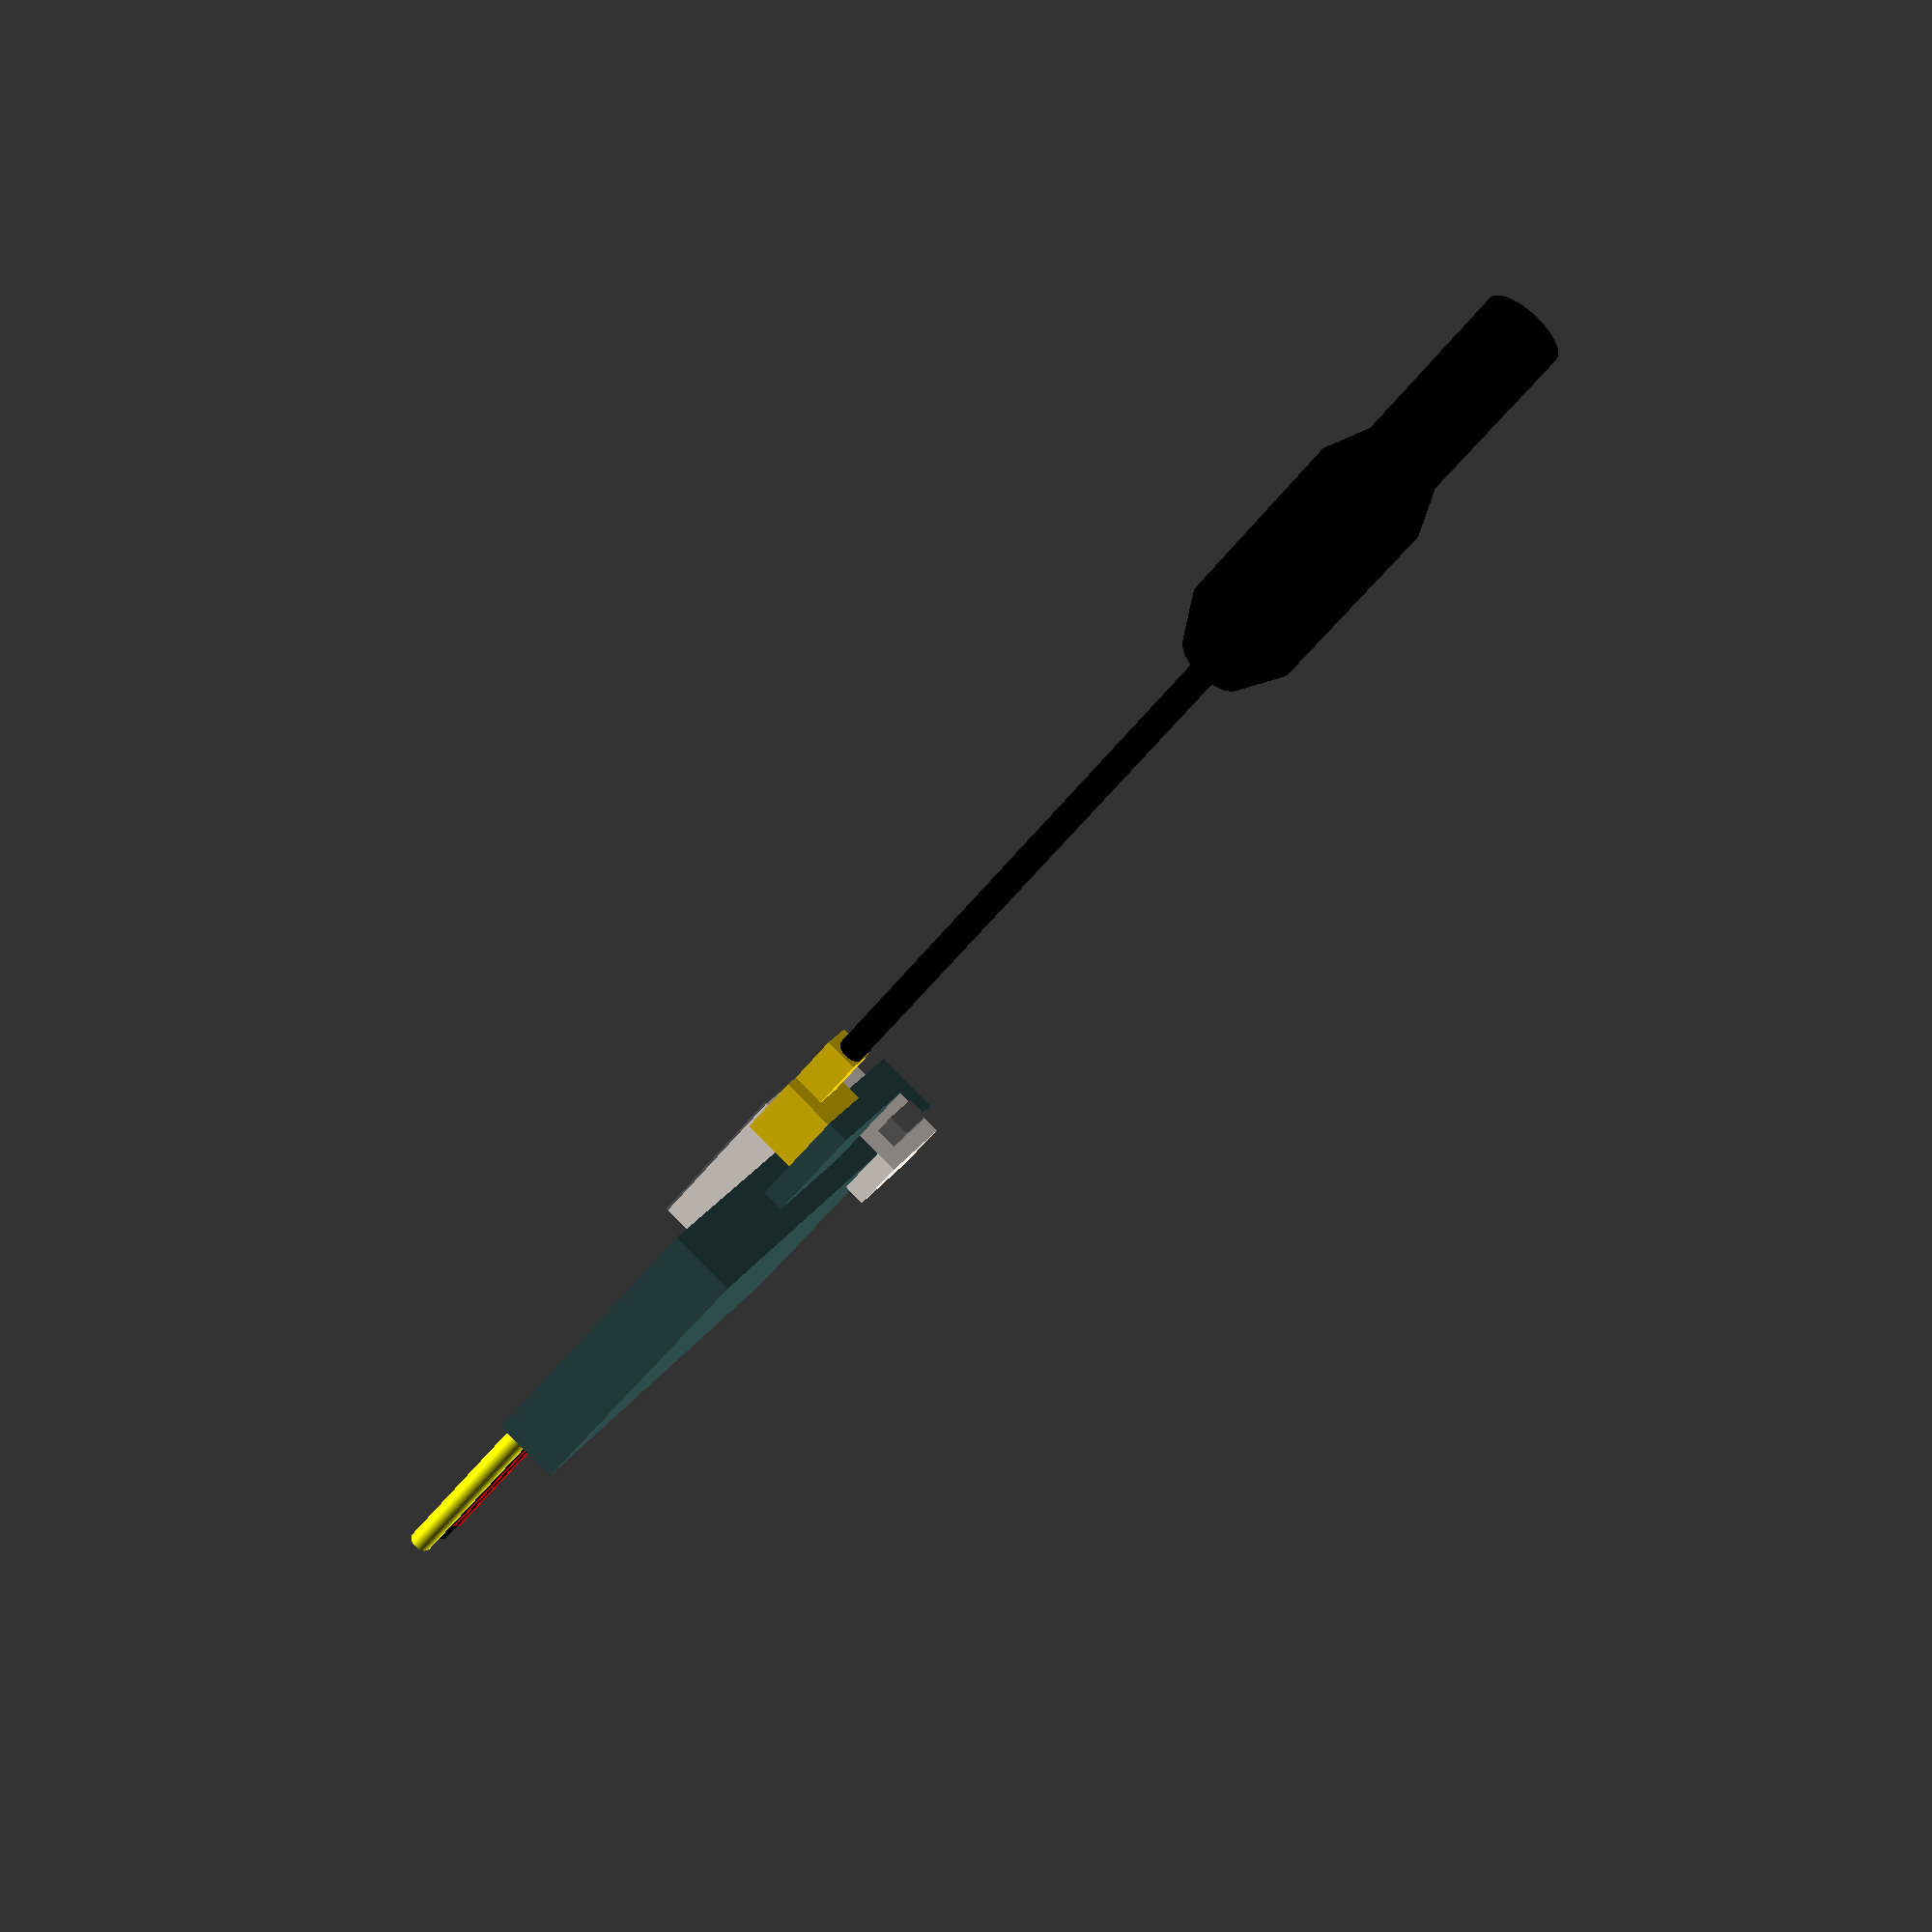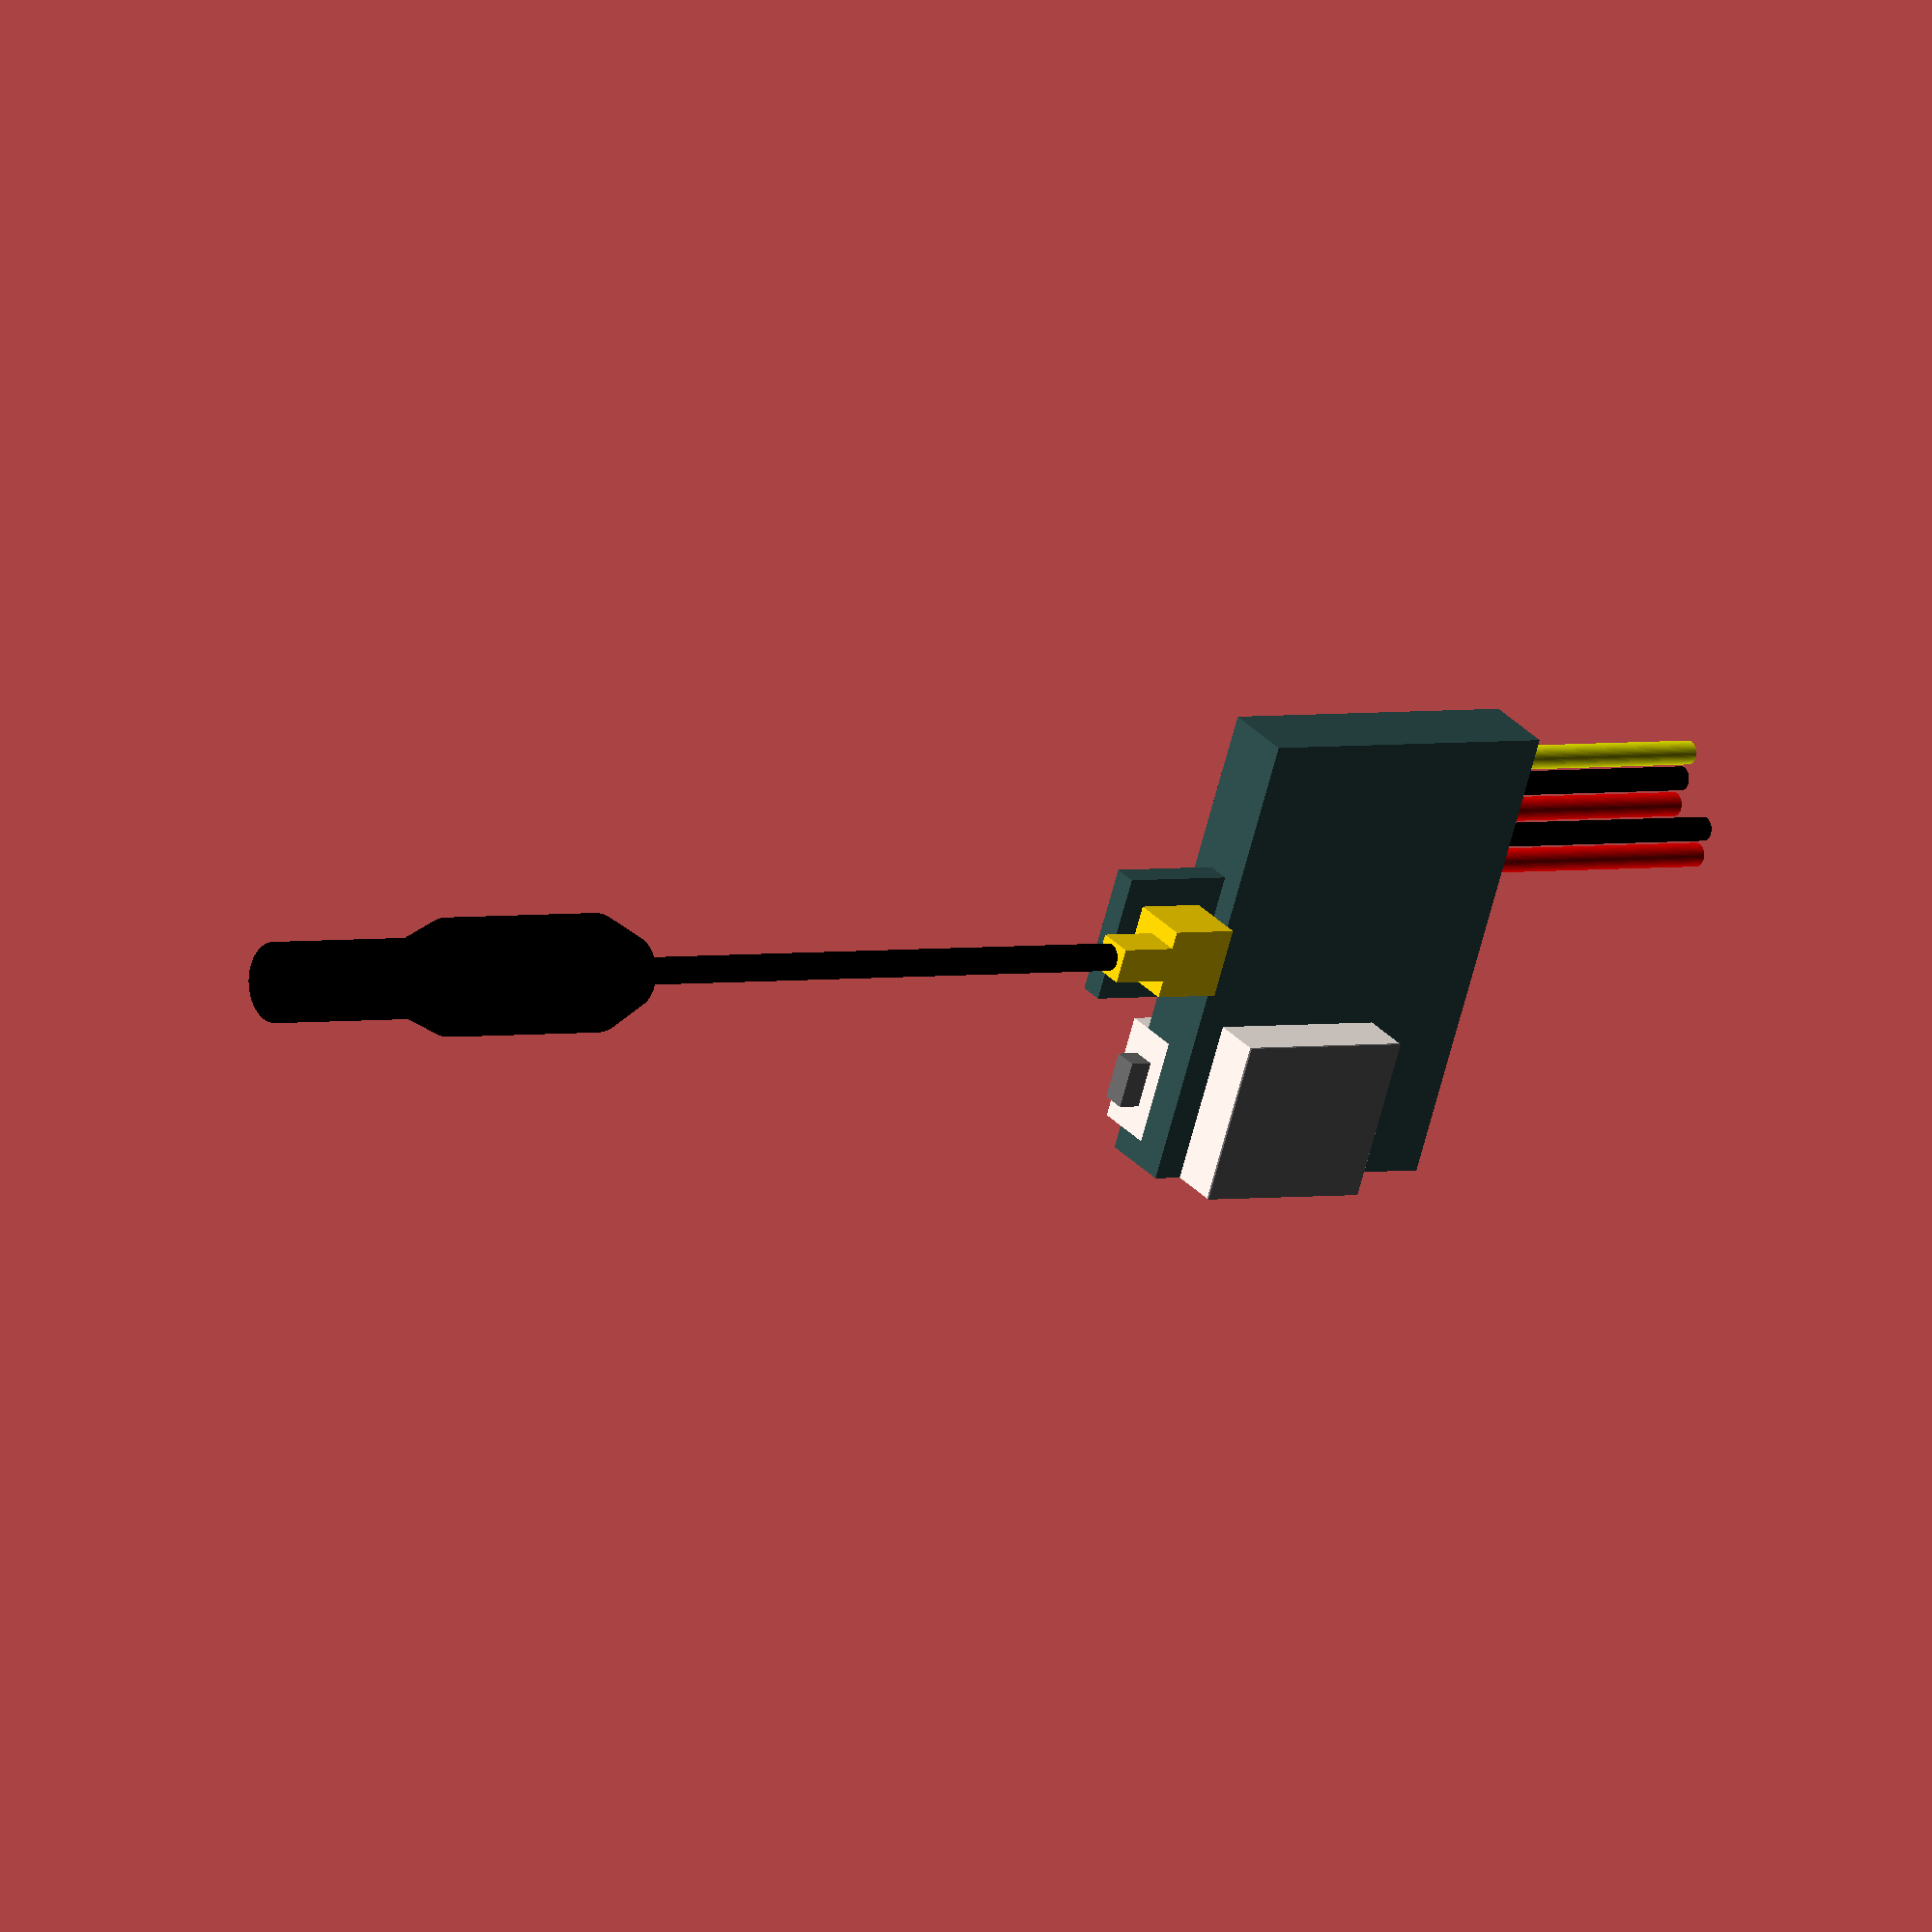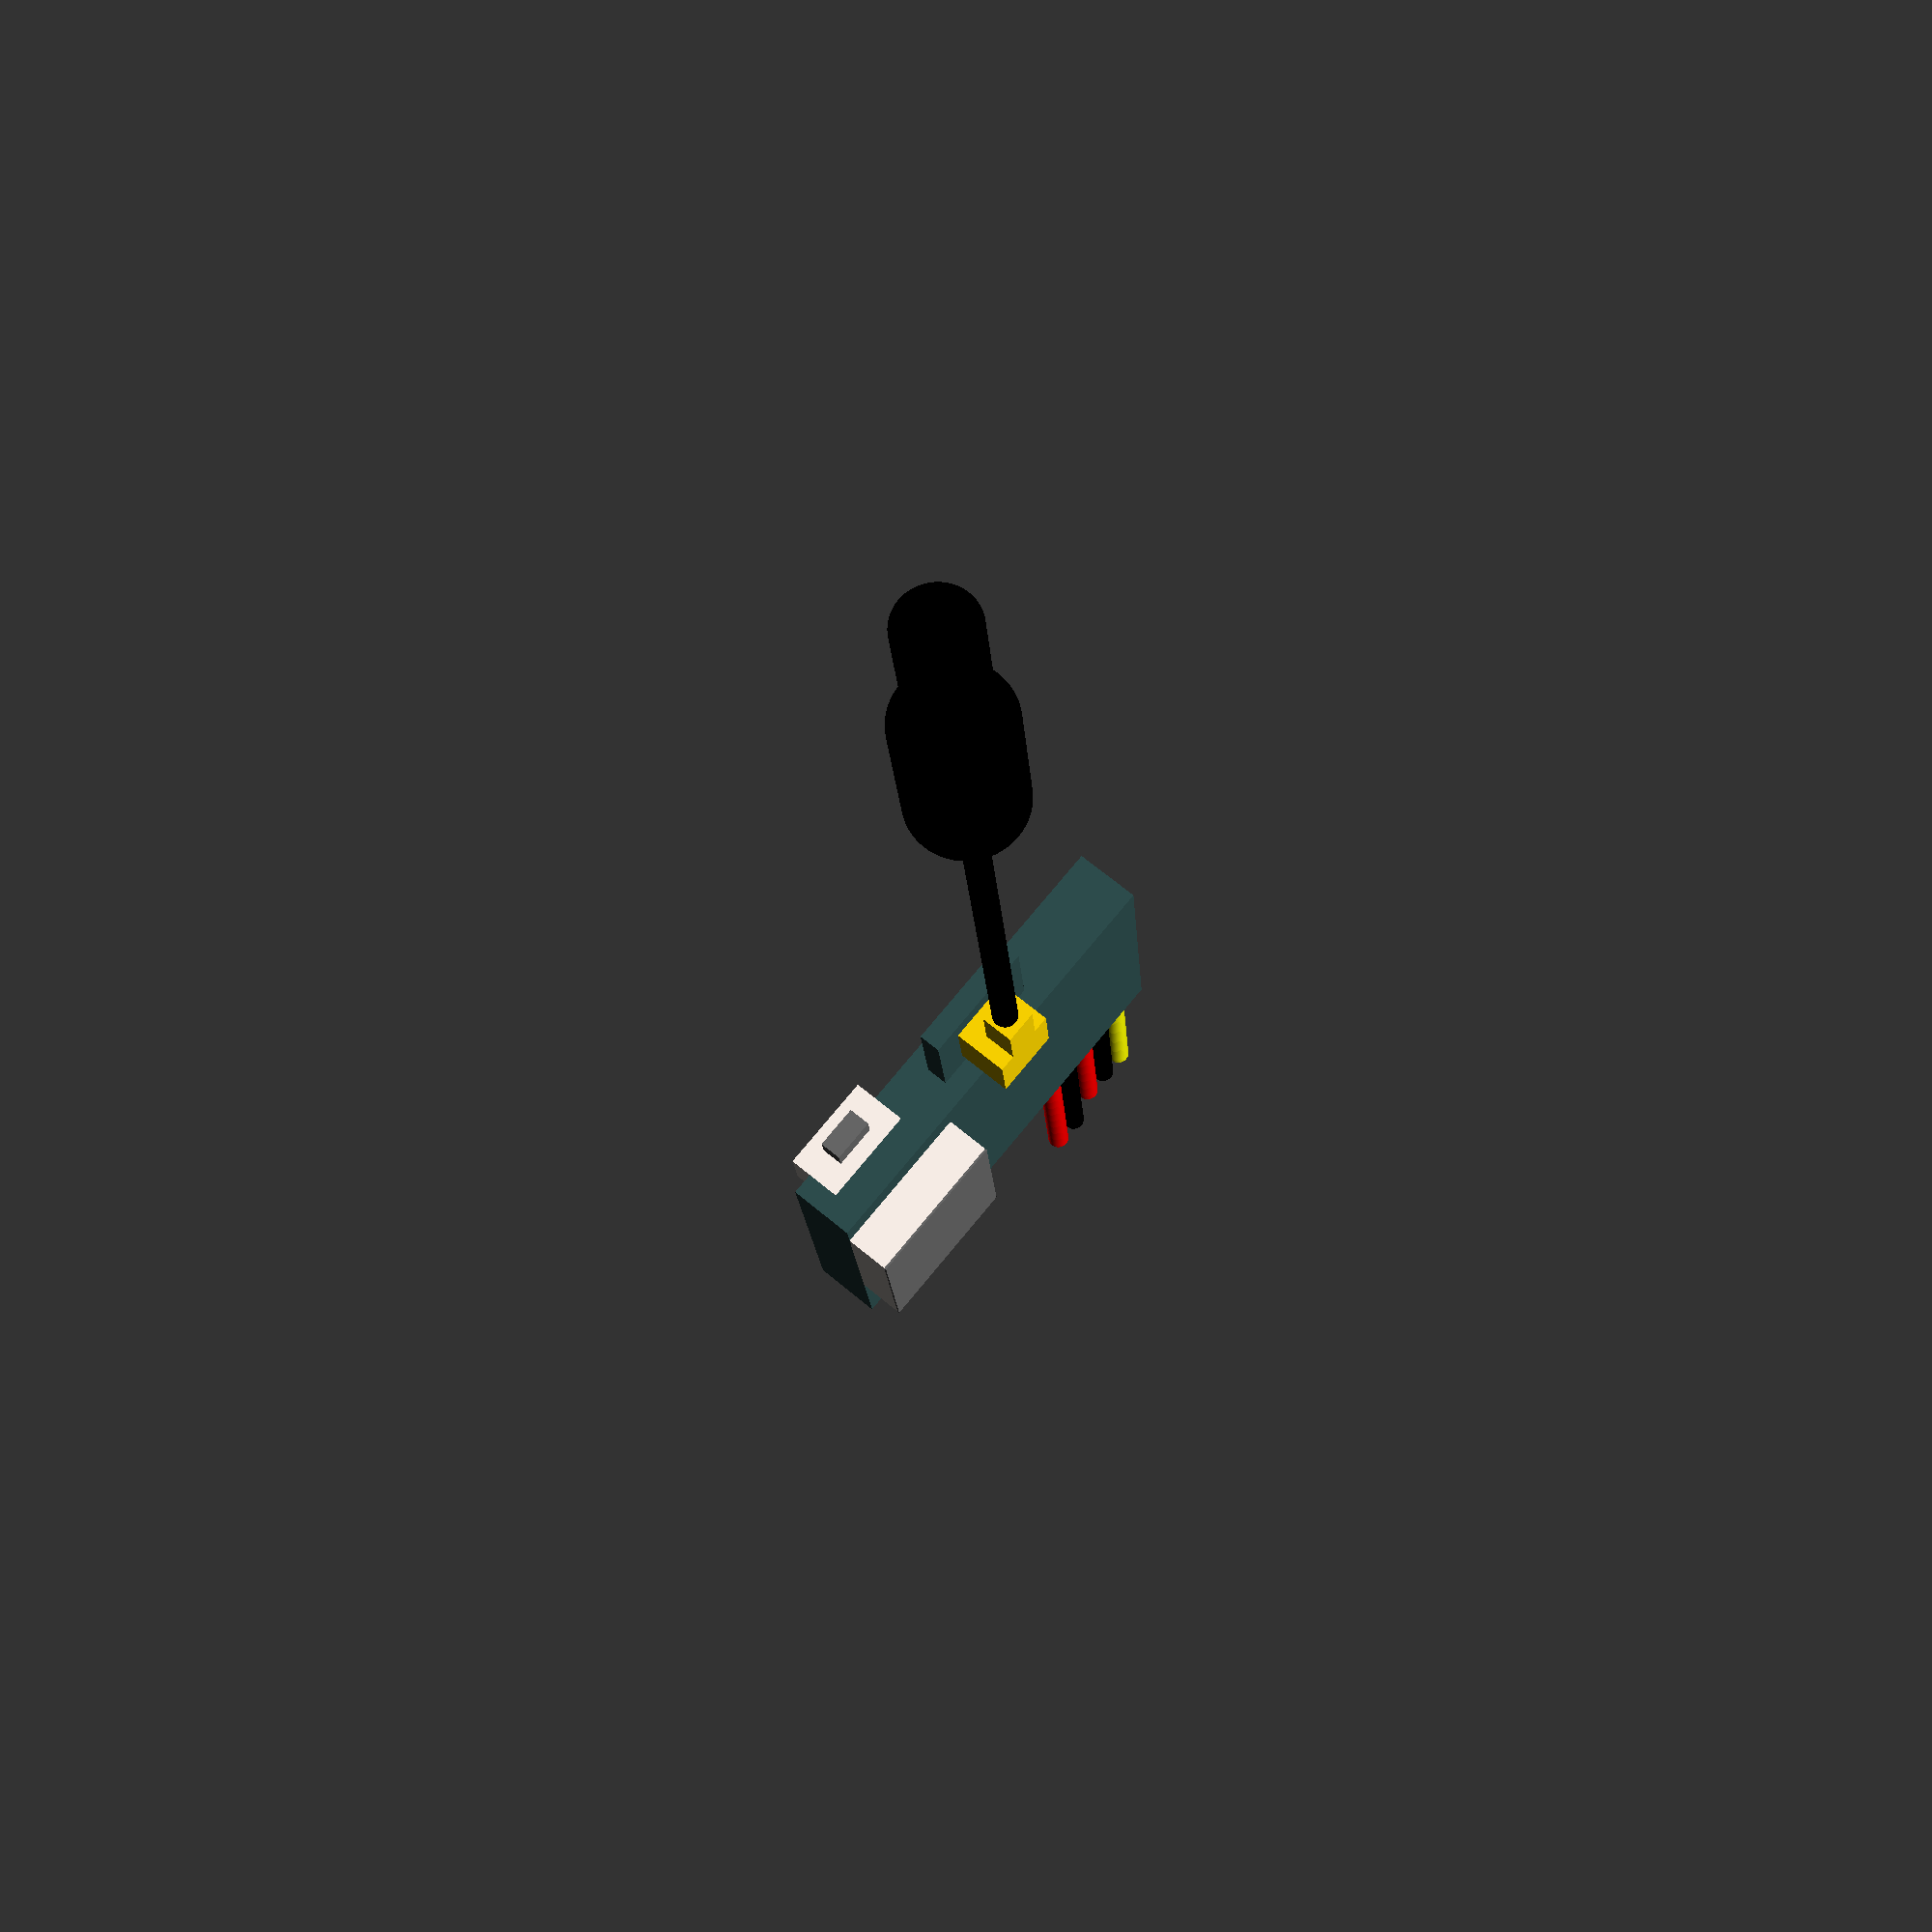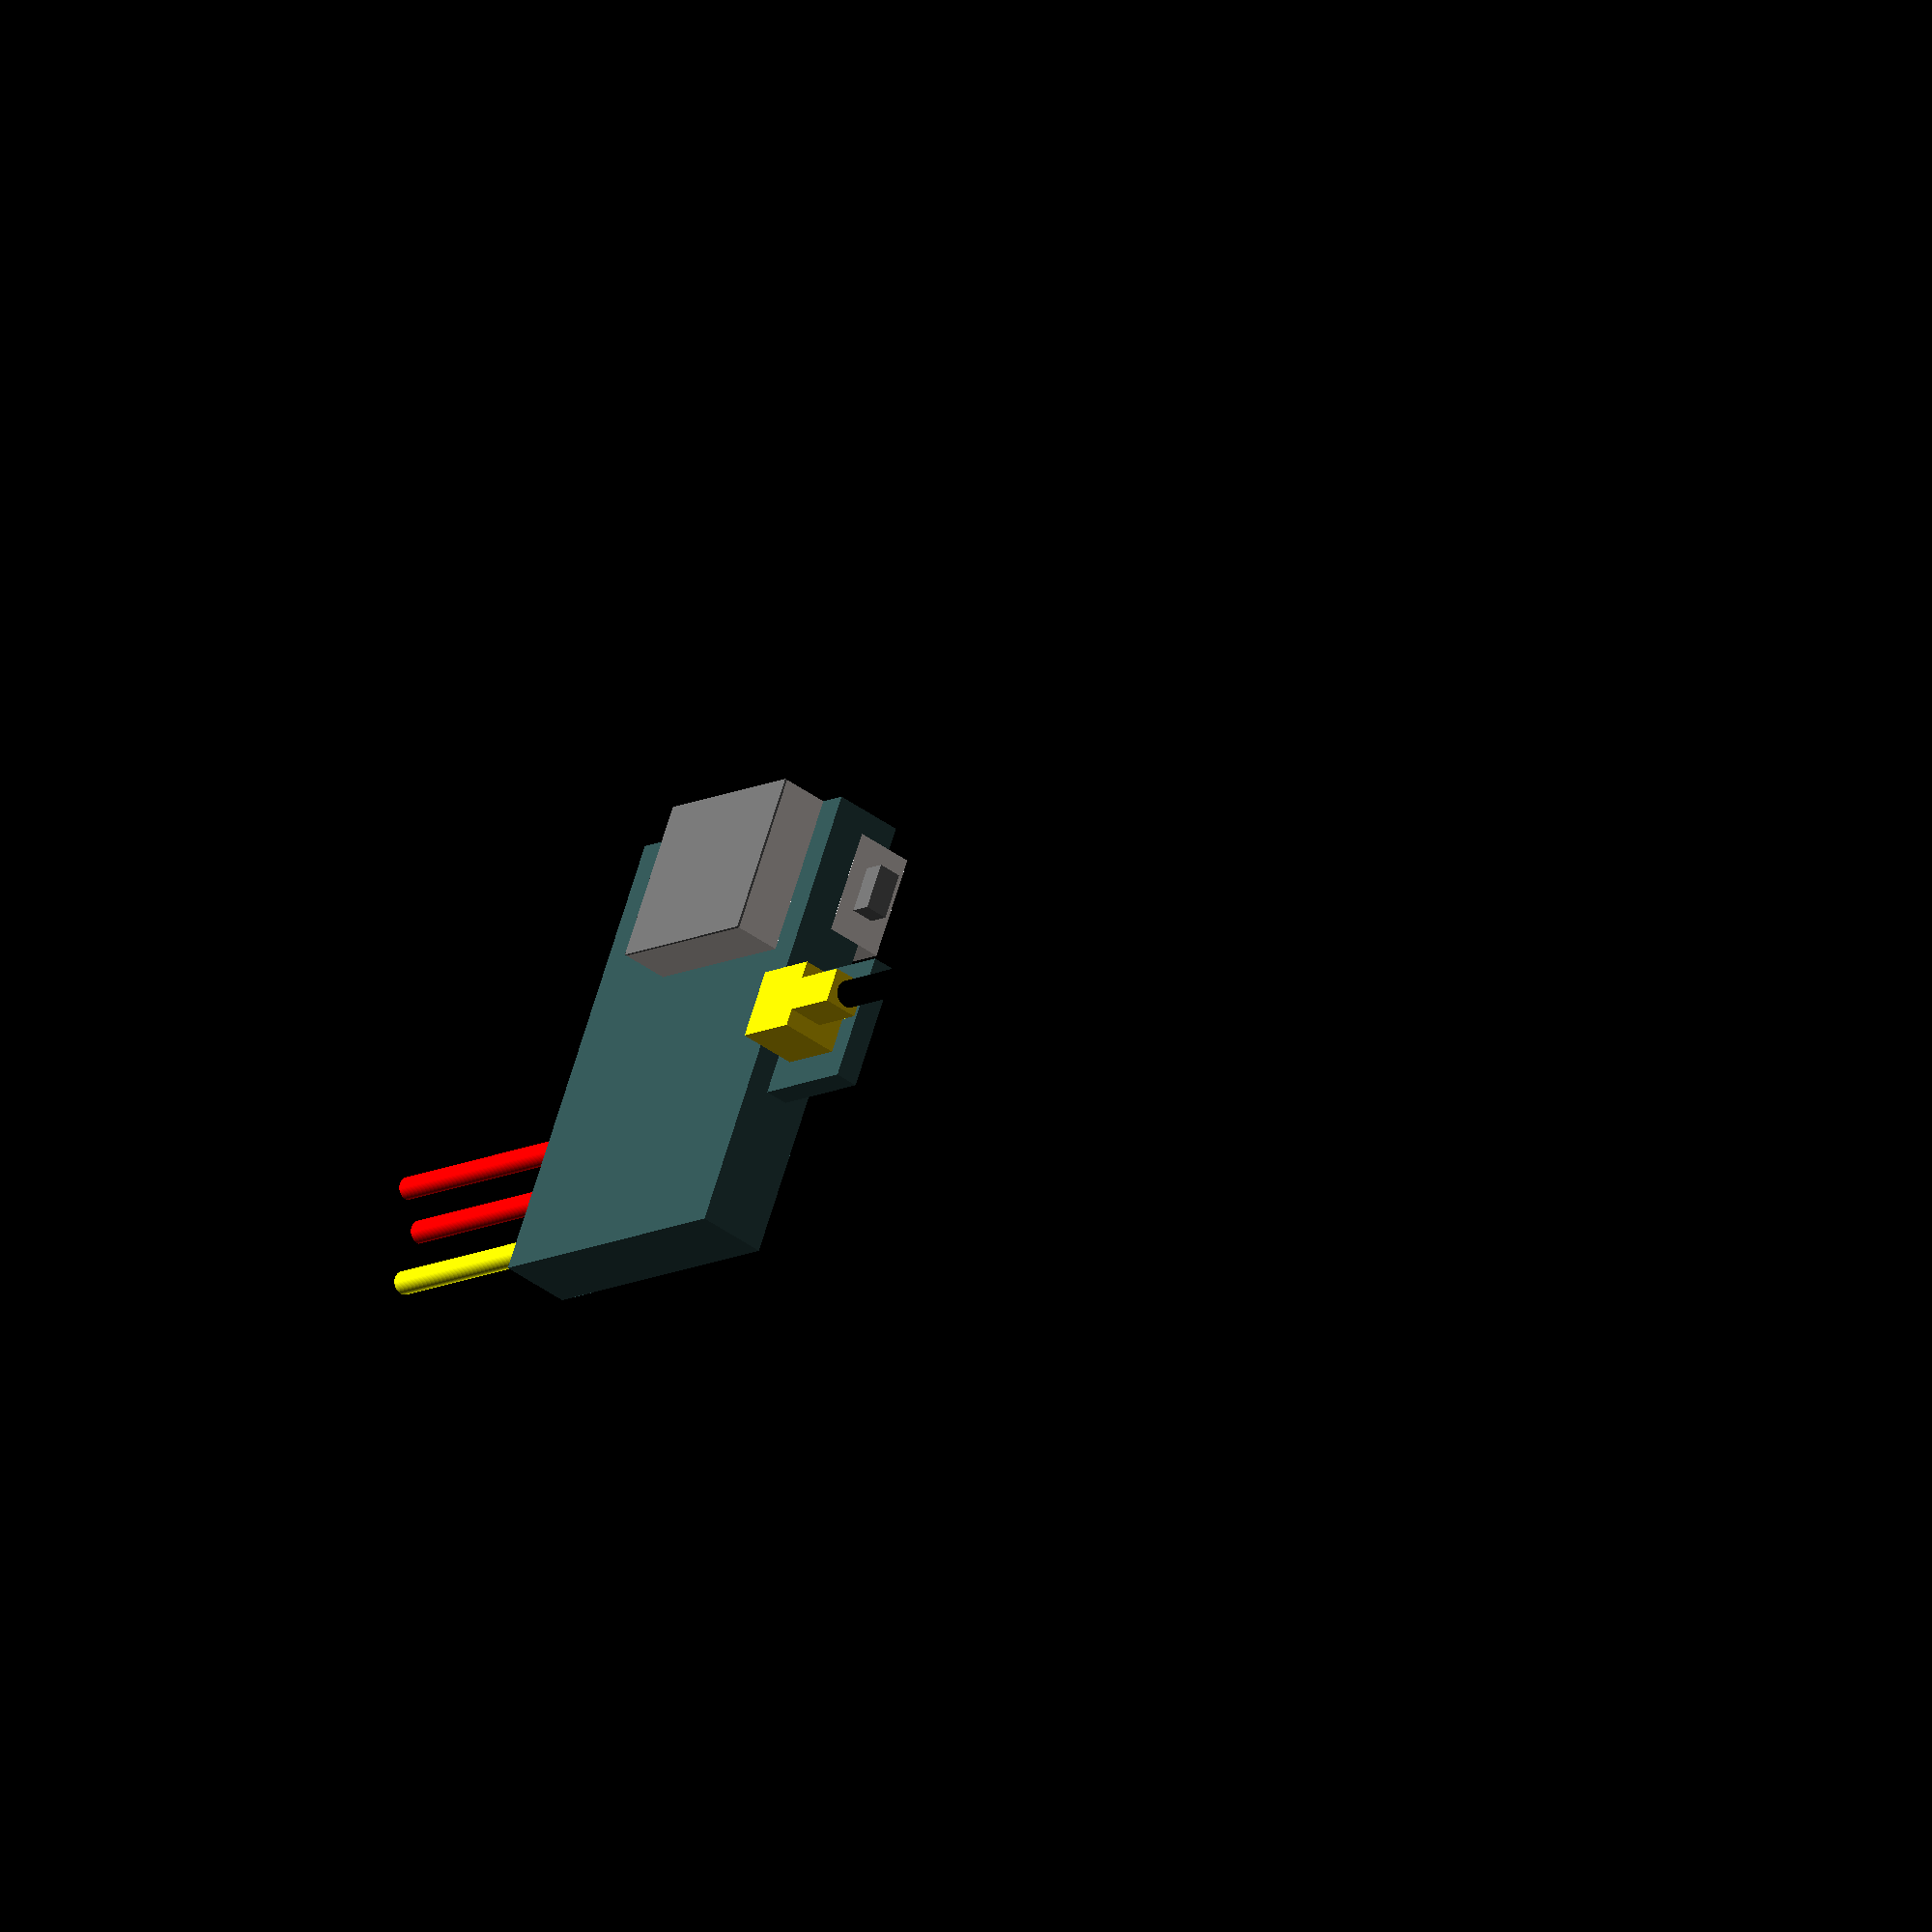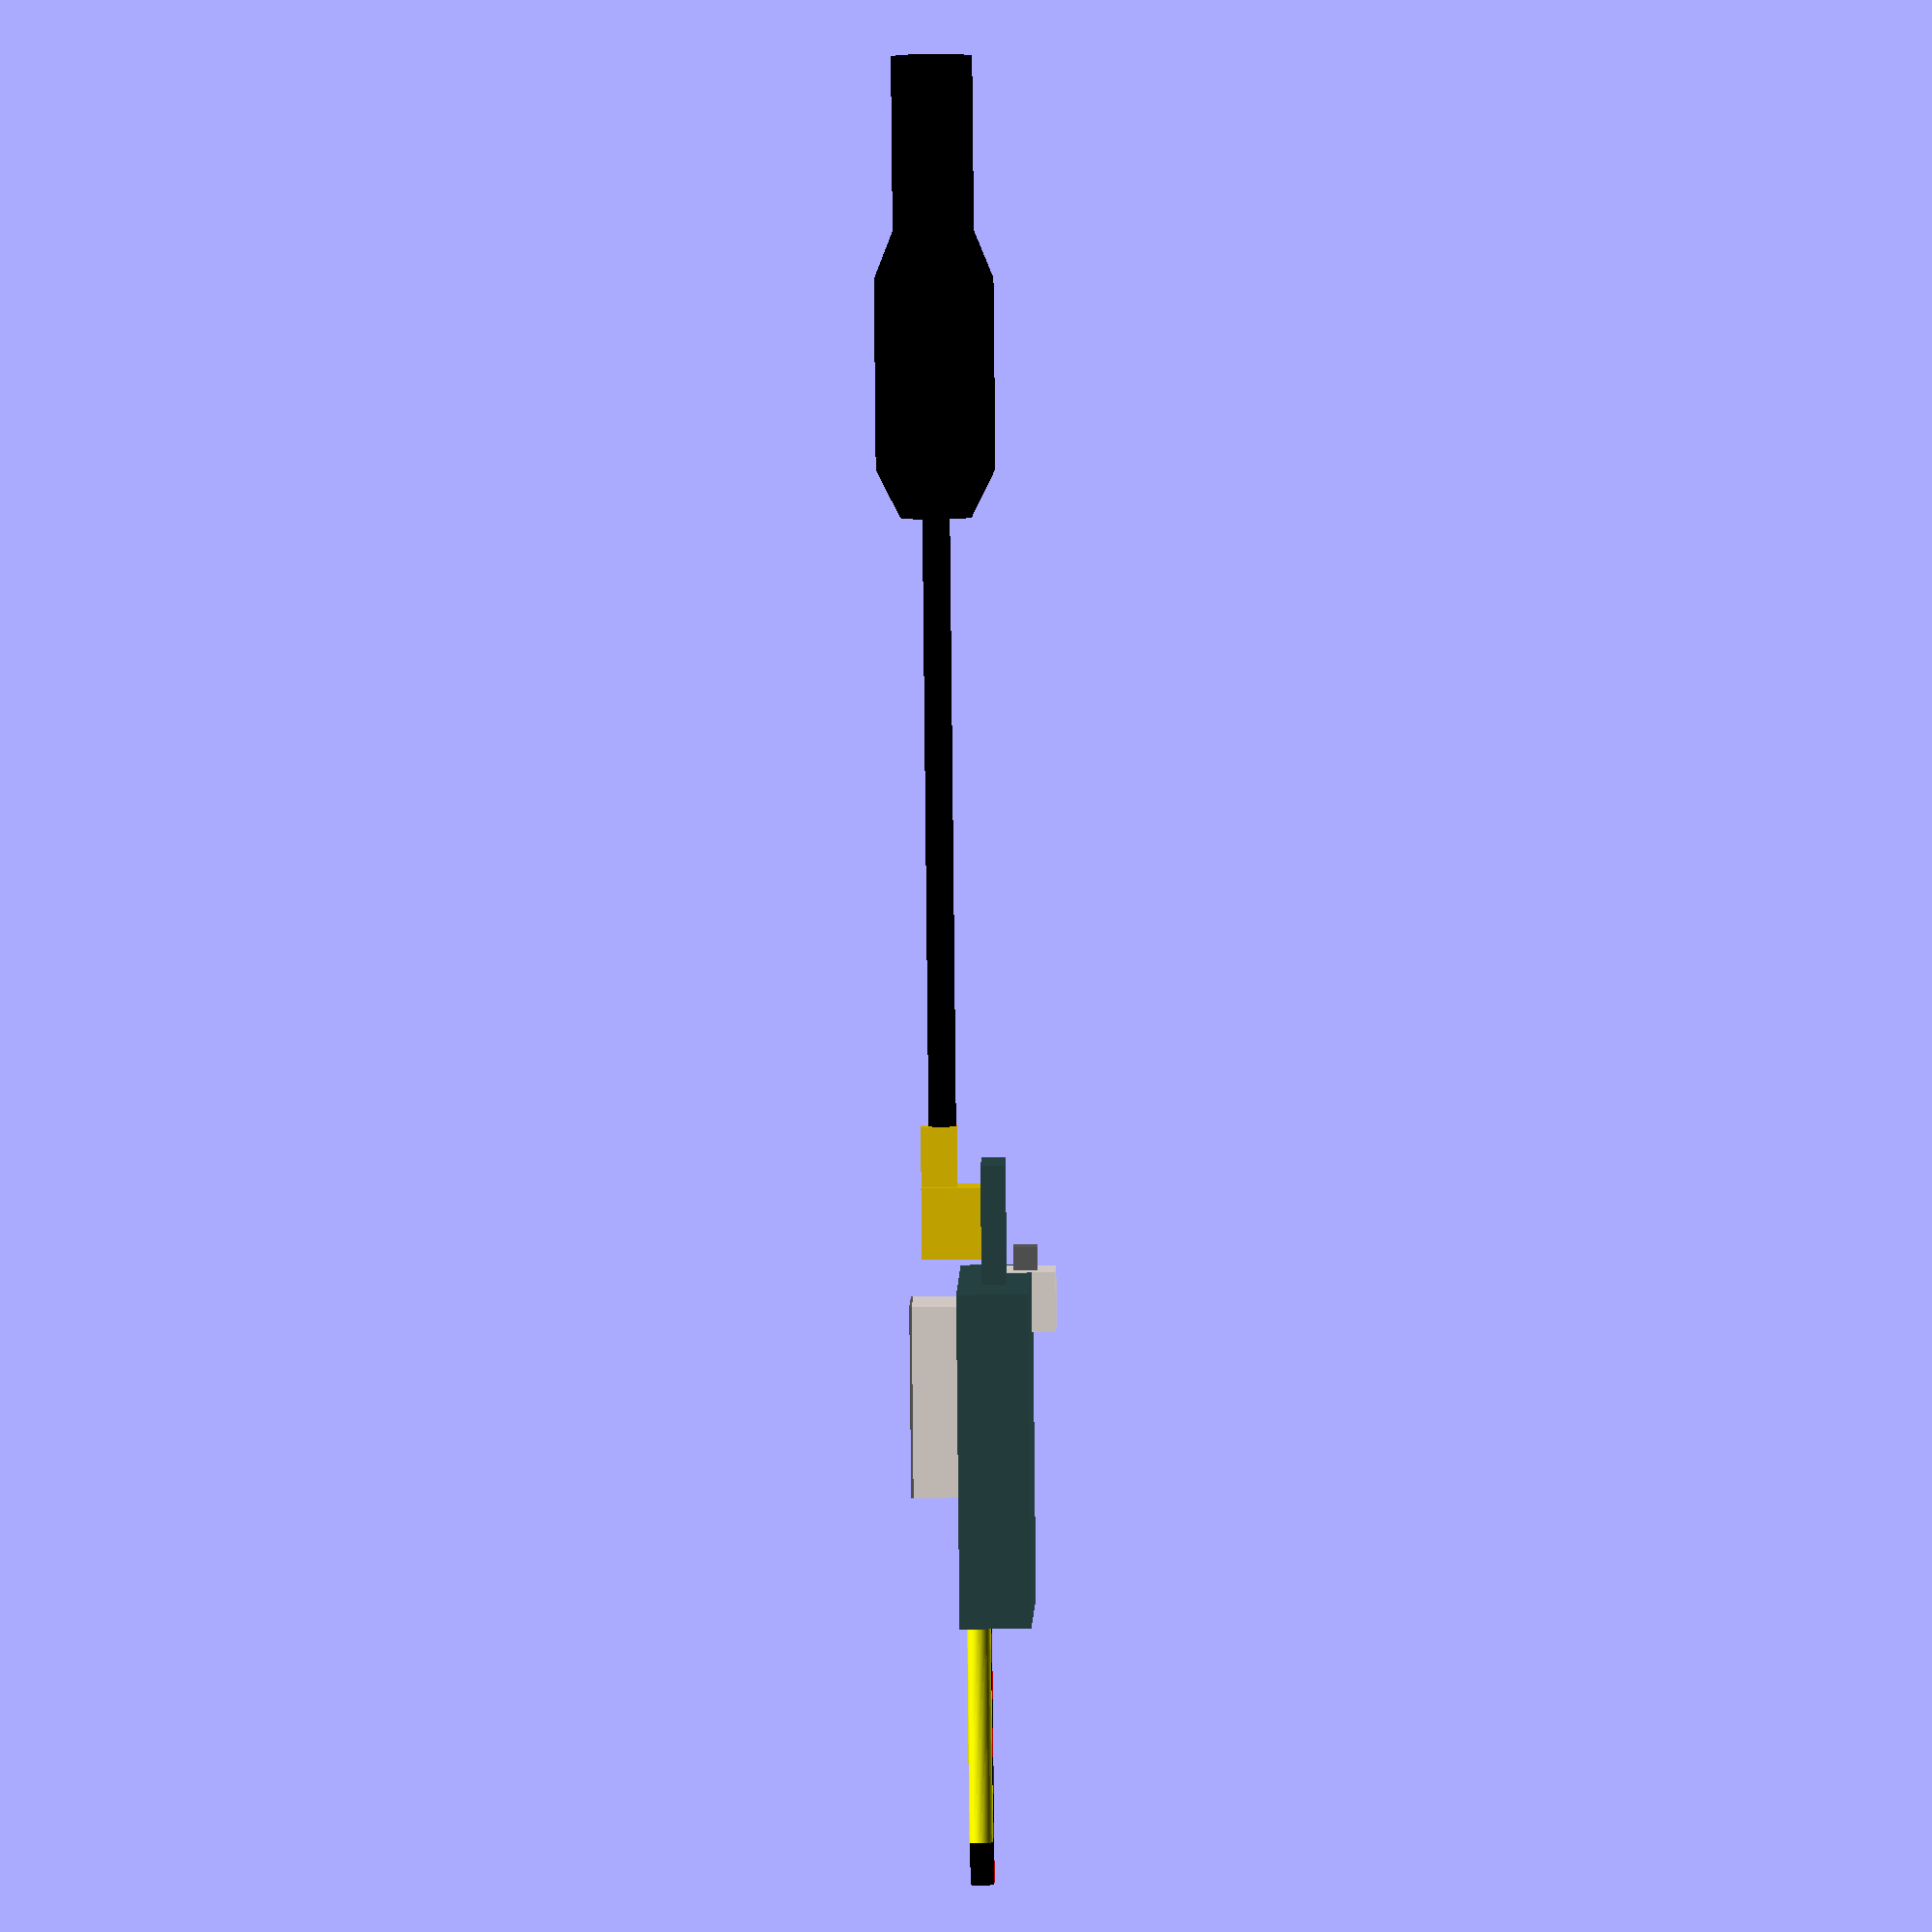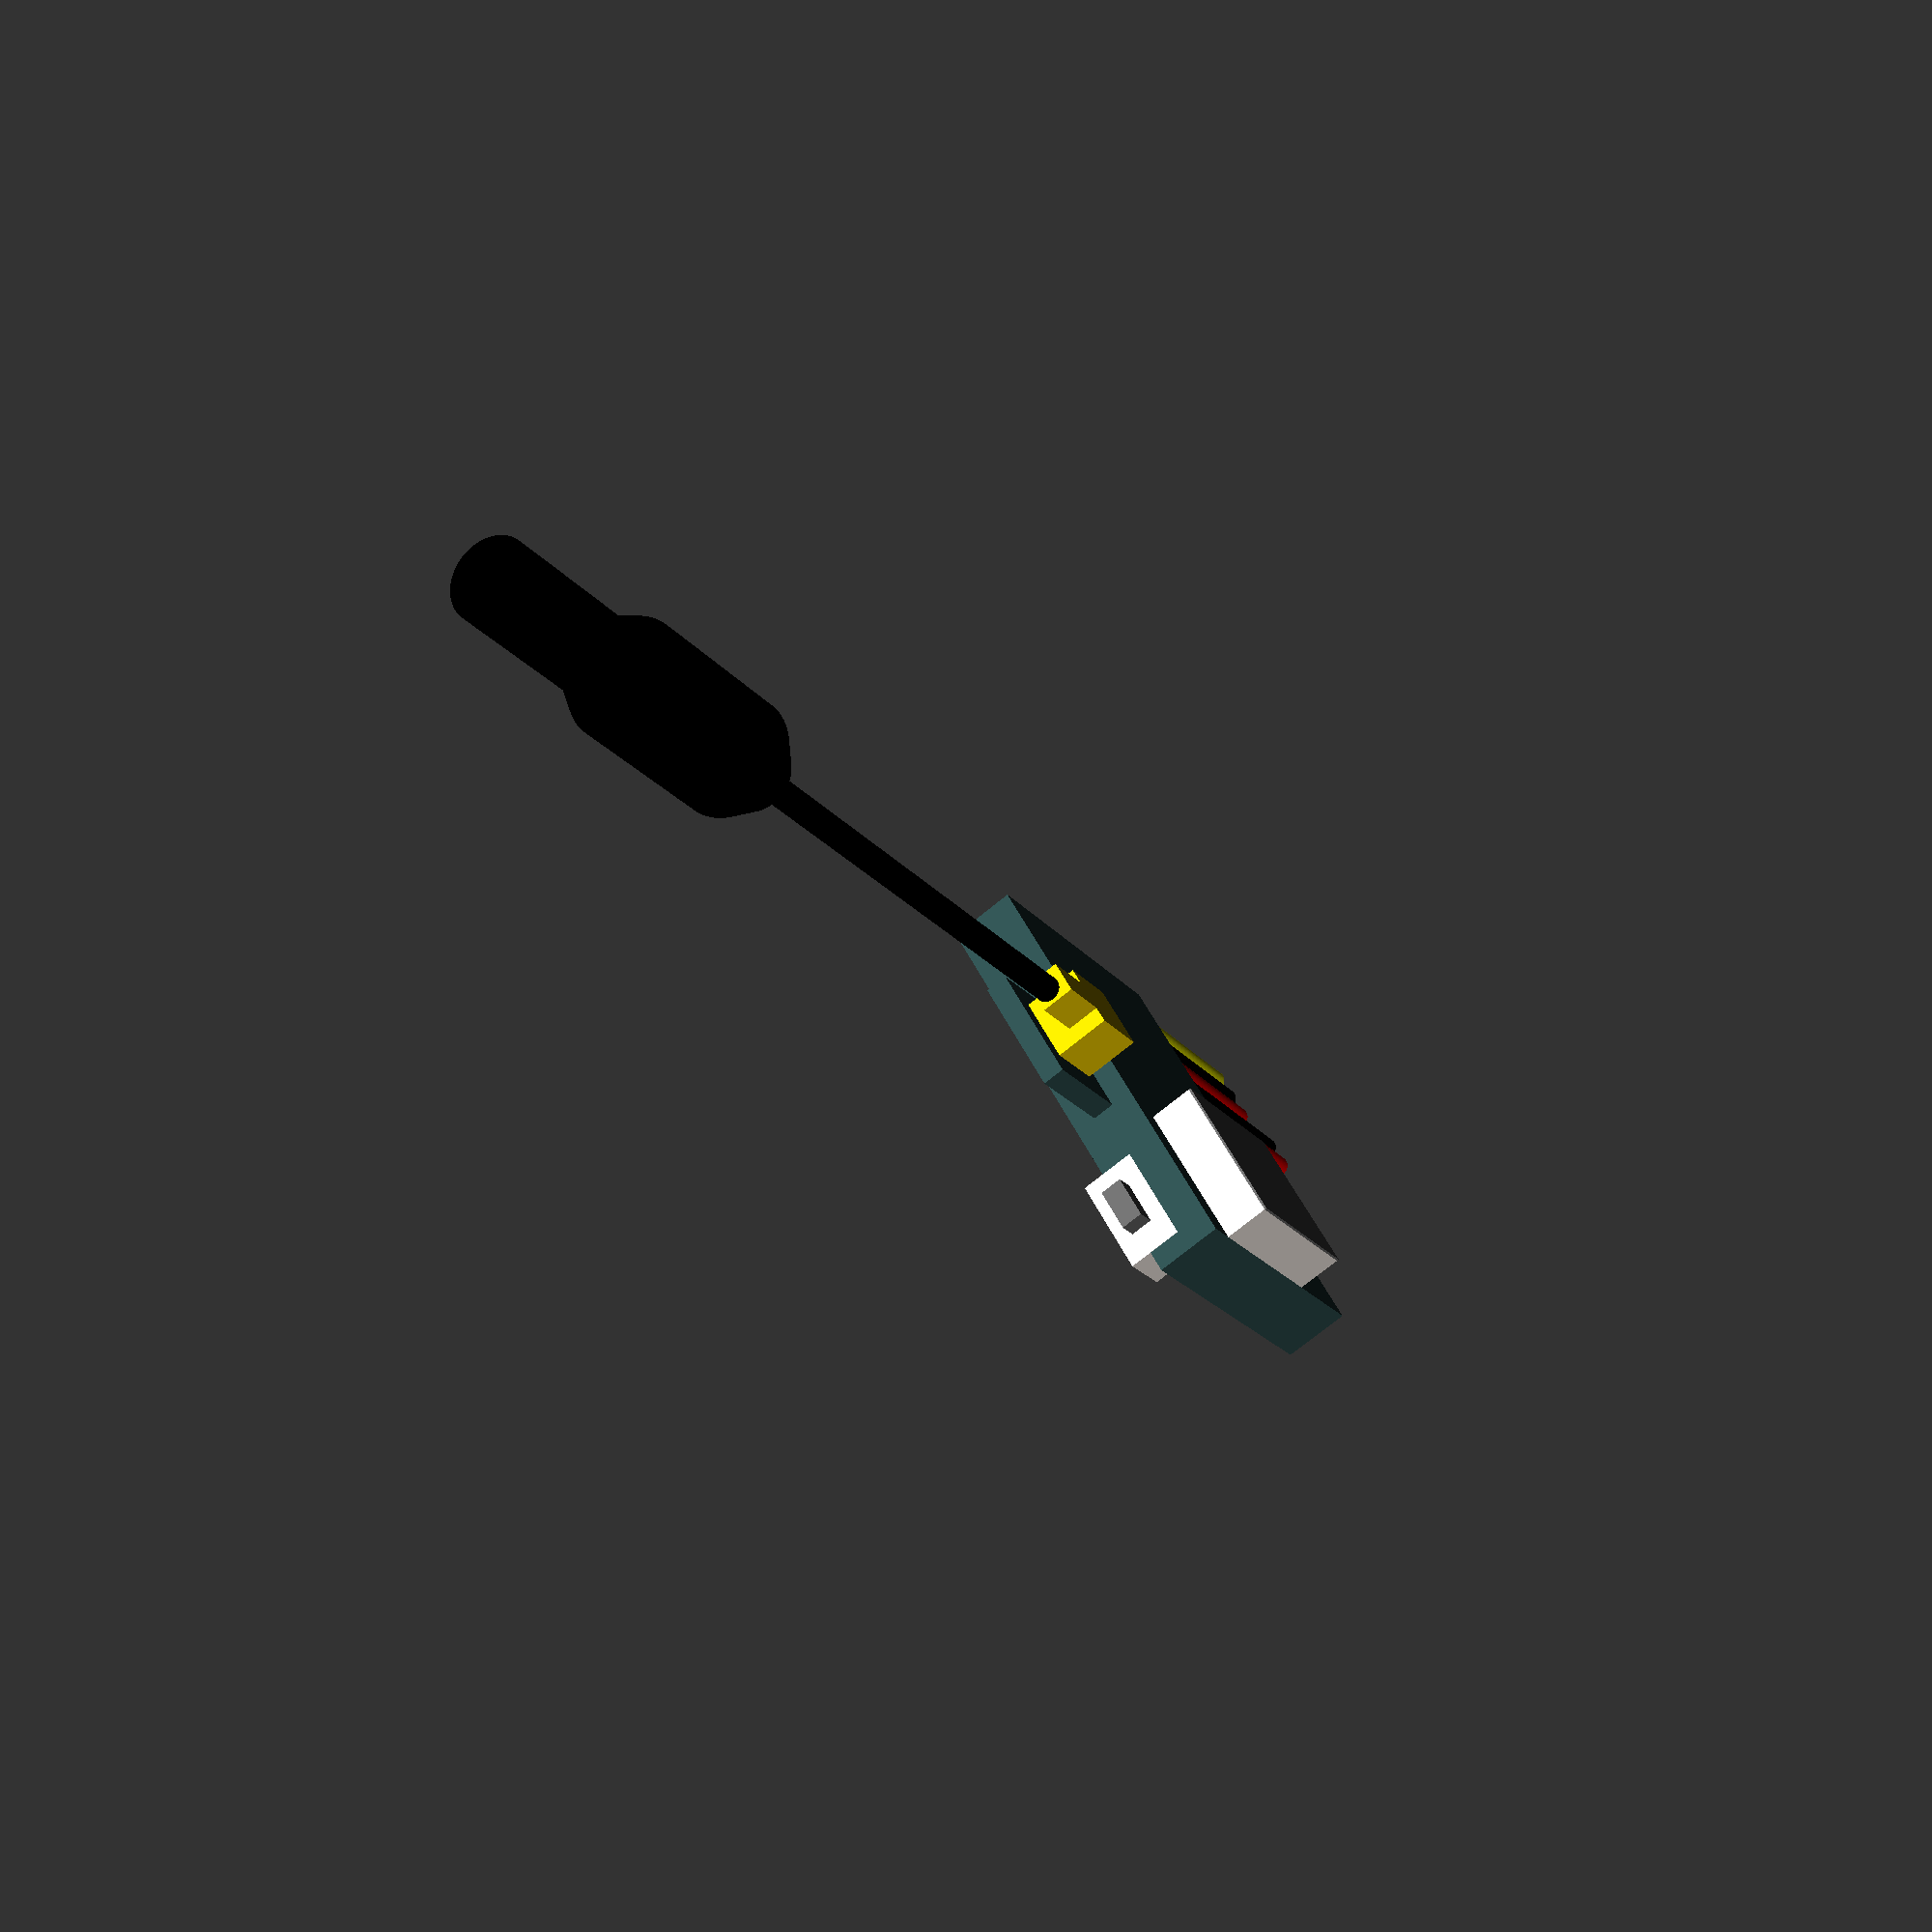
<openscad>
/*
 * A model representation of the Eachine VTX-01 FPV
 * video transmitter. All measurements are to scale,
 * although the PCB and its components are only modeled
 * as a 3mm block, which is correct heightwise, but
 * doesn't reflect the component positions.
 *
 * "Eachine VTX-01 Model"
 * by Hendrik Busch is licensed under a 
 * 
 * Creative Commons Attribution-ShareAlike 4.0 International License.
 */
$fn = 64;

module vtx01() {
    // PCB (with approx. component height)
    color("DarkSlateGray") union() {
        translate([0, 0, -1]) cube([20, 14, 3]);
        translate([8, 14, 0]) cube([5.5, 5, 1]);
    }
    // 8-segment 
    color("Seashell") translate([0, 4.7, 2]) cube([7, 8, 2]);
    color("DimGray") translate([0, 4.7, 4]) cube([7, 8, 0.1]);

    // antenna connector
    color("gold") union() {
        translate([8 + (5.5/2 - 3/2), 14 + 4 - 3, 1]) cube([3, 3, 2.5]);
        translate([8 + (5.5/2 - 1.5/2), 14 + 4, 2]) cube([1.5, 2.5, 1.5]);
    }

    // antenna
    color("black") union() {
        translate([8 + 5.5/2, 20 + 26, 2.6]) rotate([90, 0, 0]) cylinder(d = 1.15, 26);
        translate([8 + 5.5/2, 20 + 26 + 2, 2.6]) rotate([90, 0, 0]) cylinder(d1 = 5, d2 = 3, 2);
        translate([8 + 5.5/2, 20 + 26 + 2 + 8, 2.6]) rotate([90, 0, 0]) cylinder(d = 5, 8);
        translate([8 + 5.5/2, 20 + 26 + 2 + 8 + 2, 2.6]) rotate([90, 0, 0]) cylinder(d1 = 3.4, d2 = 5, 2);
        translate([8 + 5.5/2, 20 + 26 + 2 + 8 + 2 + 7.3, 2.6]) rotate([90, 0, 0]) cylinder(d = 3.4, h = 7.3);
    }

    // cables
    color("red") translate([14, 1, 1.2]) rotate([90, 0, 0]) cylinder(d = 1, 12);
    color("black") translate([15.2, 1, 1.2]) rotate([90, 0, 0]) cylinder(d = 1, 12);
    color("red") translate([16.4, 1, 1.2]) rotate([90, 0, 0]) cylinder(d = 1, 10);
    color("black") translate([17.6, 1, 1.2]) rotate([90, 0, 0]) cylinder(d = 1, 10);
    color("yellow") translate([18.8, 1, 1.2]) rotate([90, 0, 0]) cylinder(d = 1, 10);

    // button
    color("Seashell") translate([1, 14 - 2.5, -2]) cube([4.51, 2.51, 2.5]);
    color("DimGray") translate([1 + 4.5/2 - 2/2, 14, -1.25]) cube([2, 1, 1]);
}

vtx01();
</openscad>
<views>
elev=94.1 azim=125.9 roll=44.9 proj=p view=solid
elev=147.8 azim=108.3 roll=214.9 proj=o view=wireframe
elev=112.0 azim=174.6 roll=230.3 proj=p view=wireframe
elev=223.3 azim=296.0 roll=130.8 proj=o view=solid
elev=43.3 azim=46.9 roll=90.8 proj=o view=solid
elev=73.2 azim=225.6 roll=309.3 proj=p view=solid
</views>
